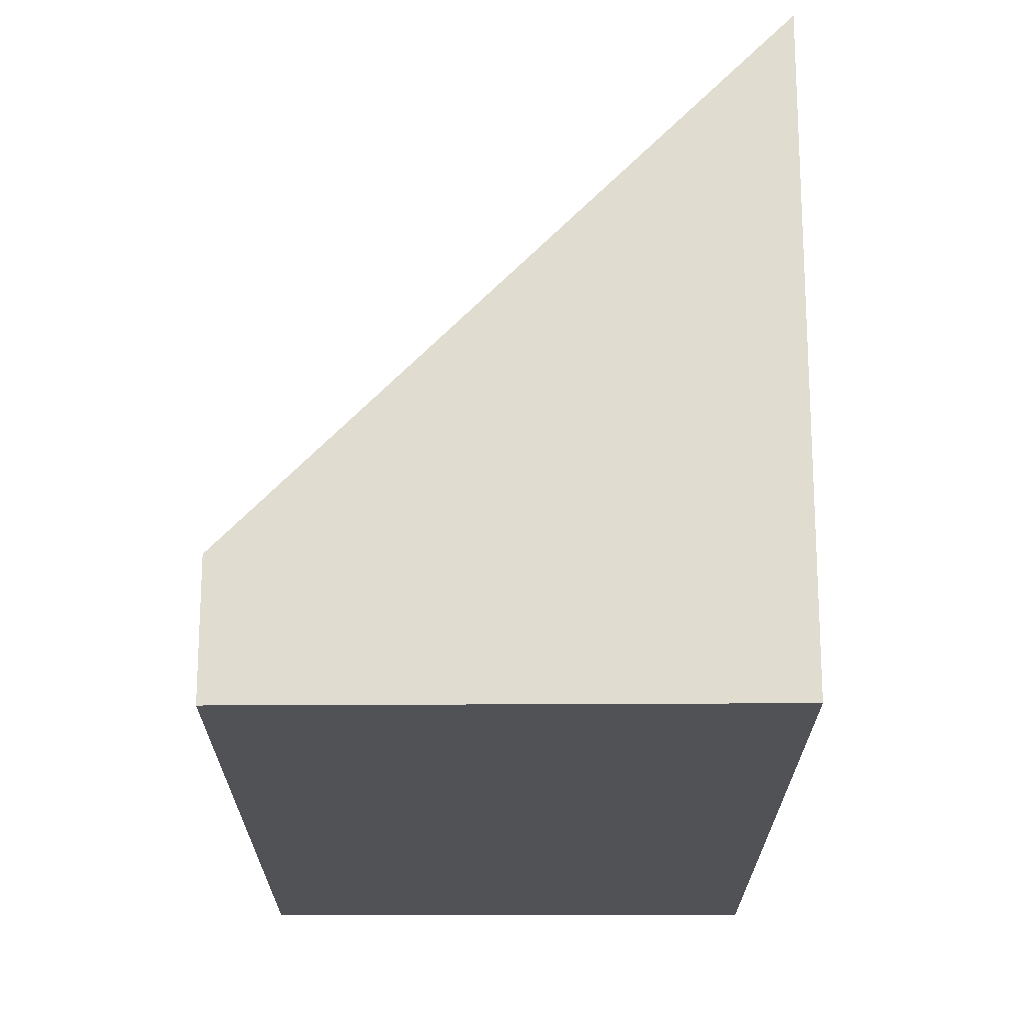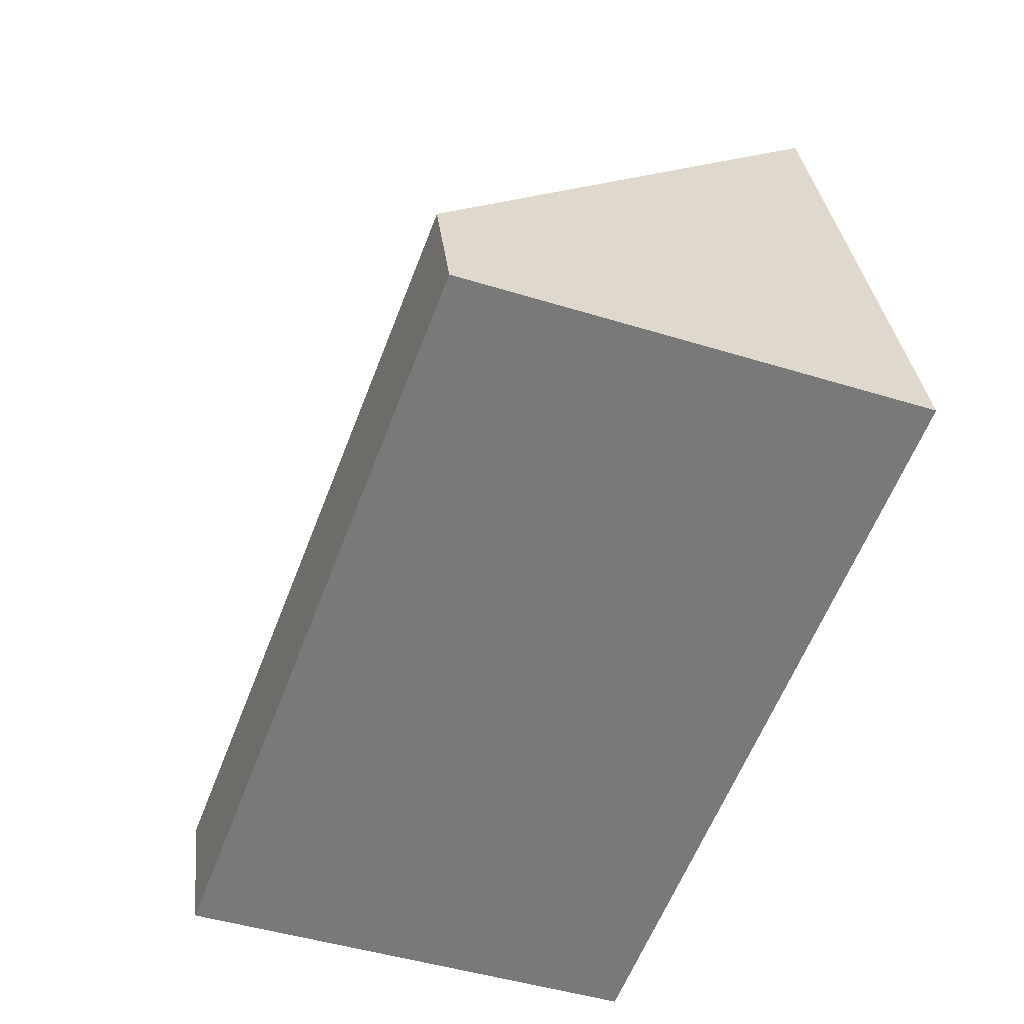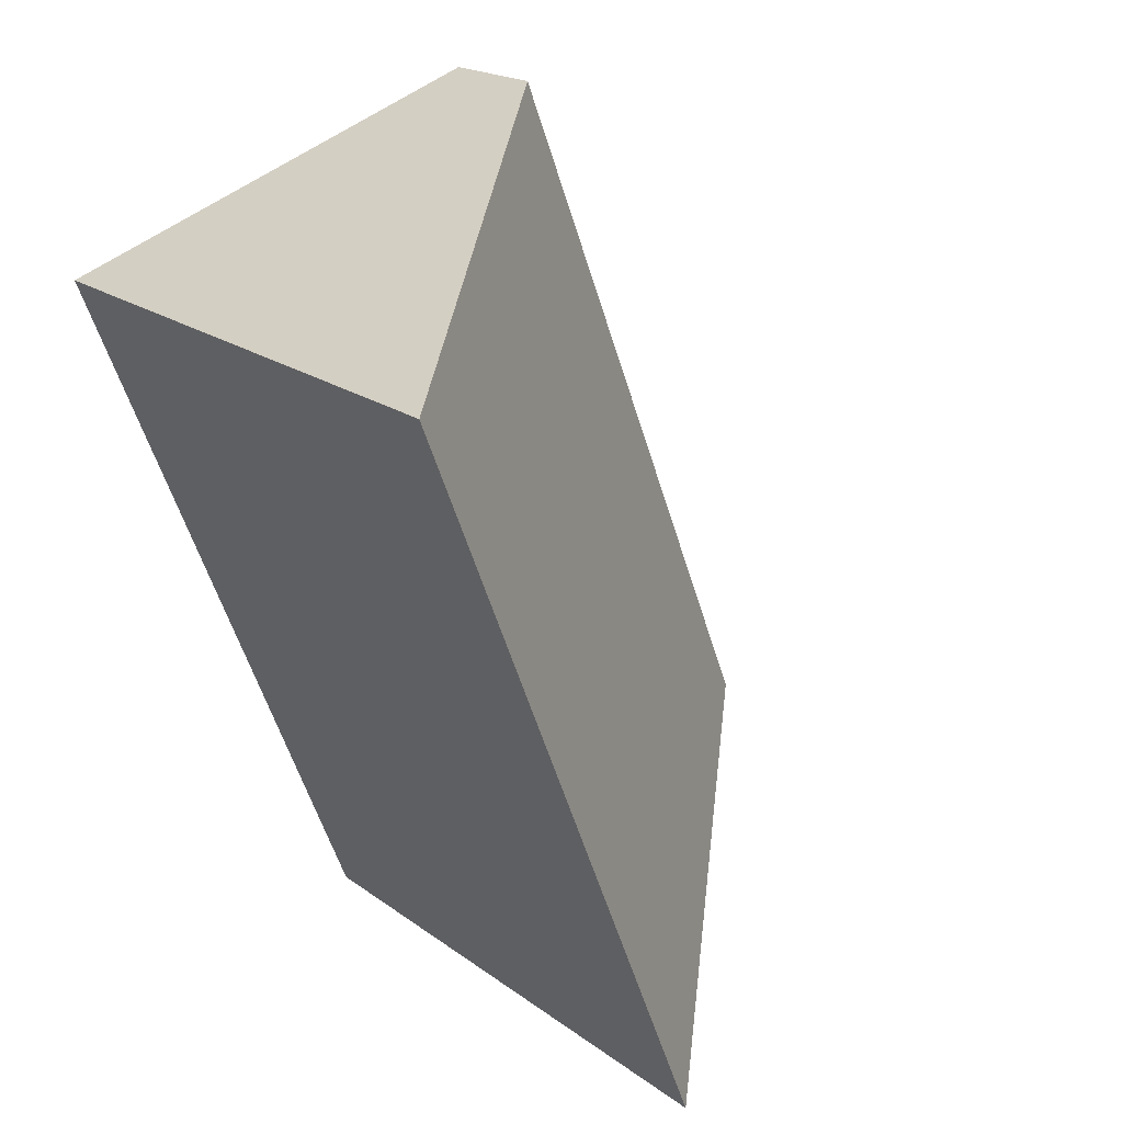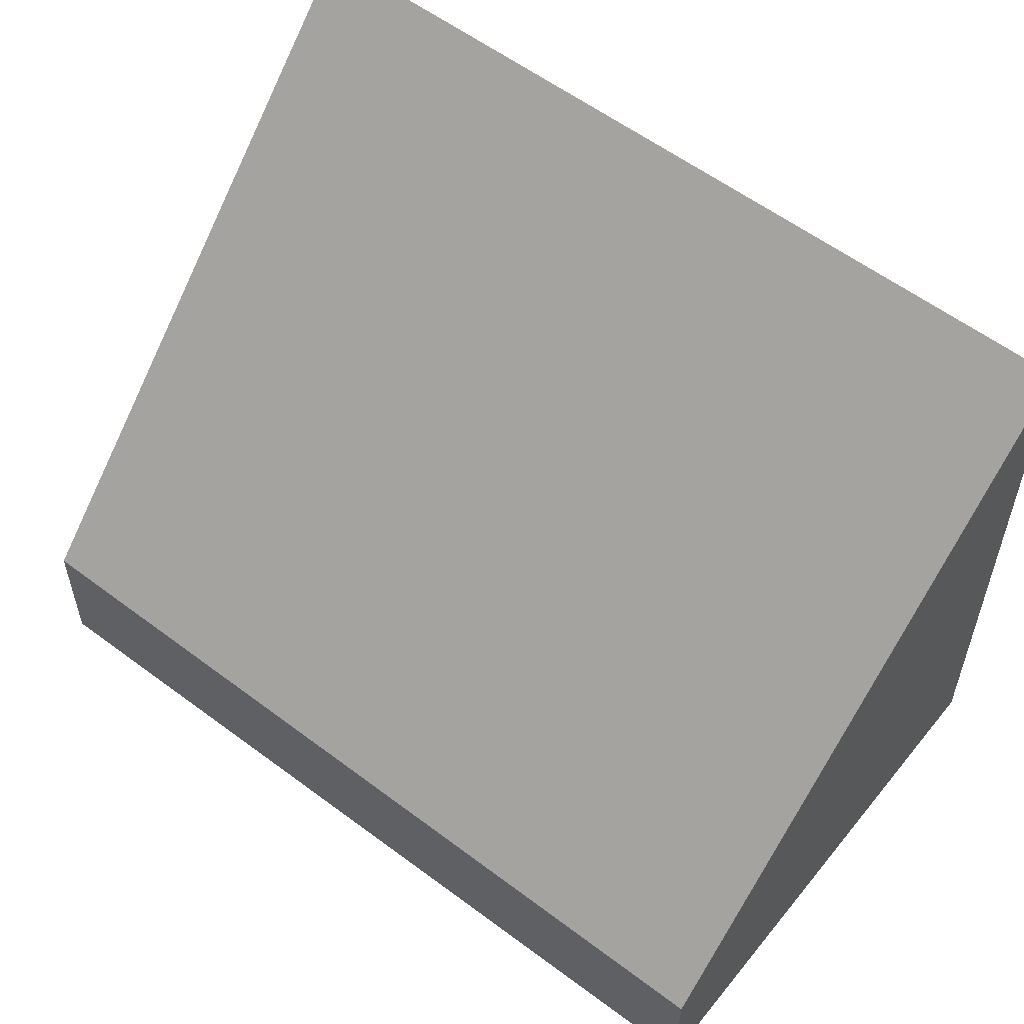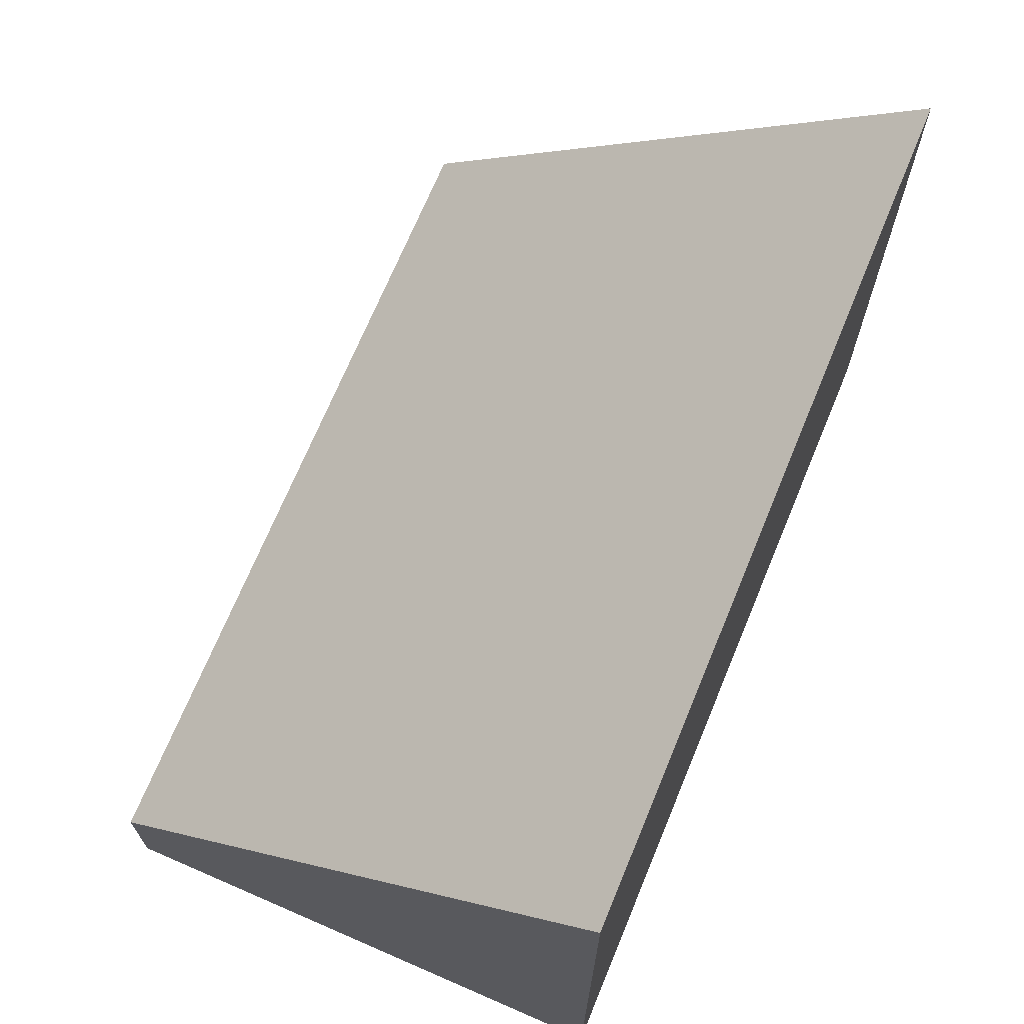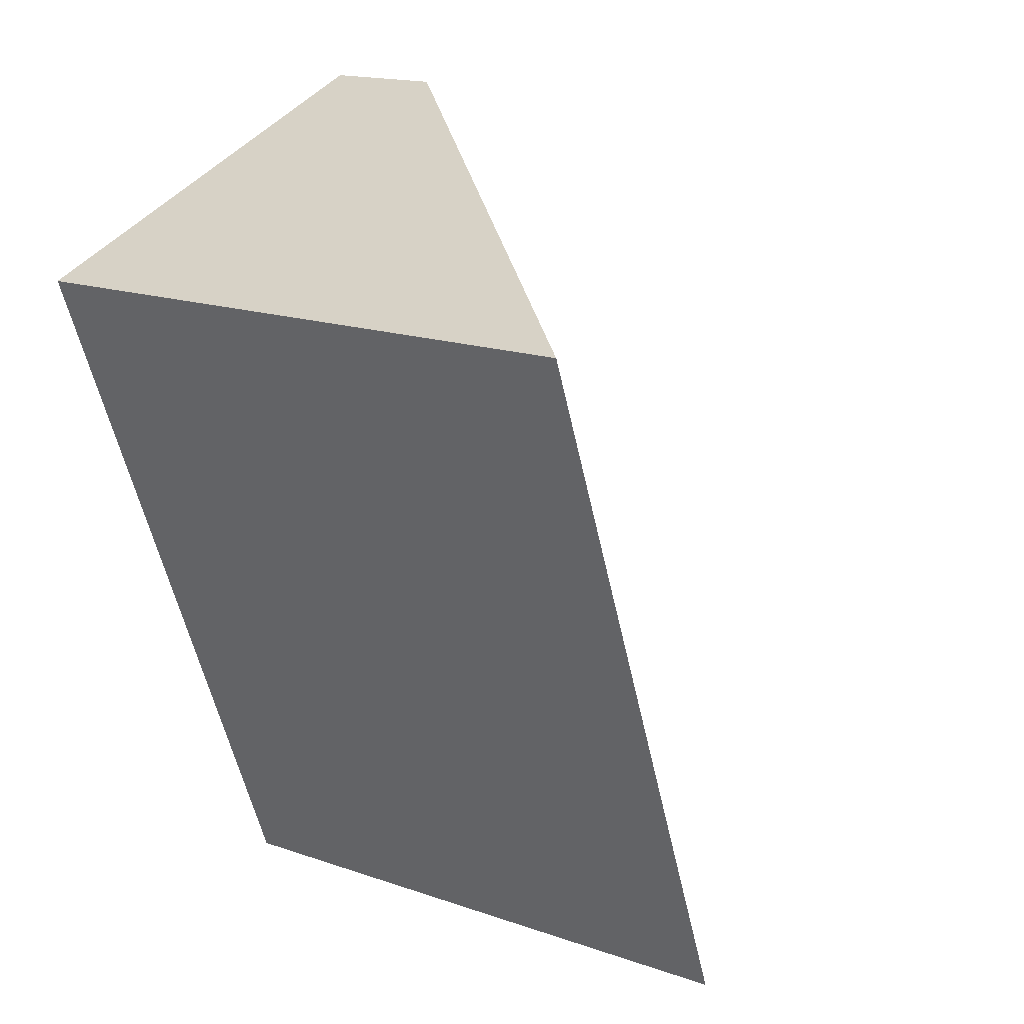
<metadata>
{"format":"obj","ext":"obj","renderer":"f3d","projection":"perspective","resolution":1024,"background":"white","views":[{"elev":-20.6,"azim":21.0,"up":"+Y"},{"elev":32.6,"azim":-6.5,"up":"+Z"},{"elev":19.2,"azim":143.6,"up":"+Z"},{"elev":59.2,"azim":-31.5,"up":"+Y"},{"elev":71.1,"azim":43.8,"up":"+Y"},{"elev":16.6,"azim":125.3,"up":"+Z"}]}
</metadata>
<code>
v  2.69 3.704 -1.045
v  1.666 0.756 4.391
v  4.428 3.704 3.373
v  0 0.813 4.978e-17
v  4.428 -2.065e-16 3.373
v  2.69 6.399e-17 -1.045
v  0 0 0
v  1.666 -2.689e-16 4.391
g defaultobject
f 1 2 3
f 2 1 4
f 5 1 3
f 1 5 6
f 6 4 1
f 4 6 7
f 7 2 4
f 2 7 8
f 2 5 3
f 5 2 8
f 8 6 5
f 6 8 7

</code>
